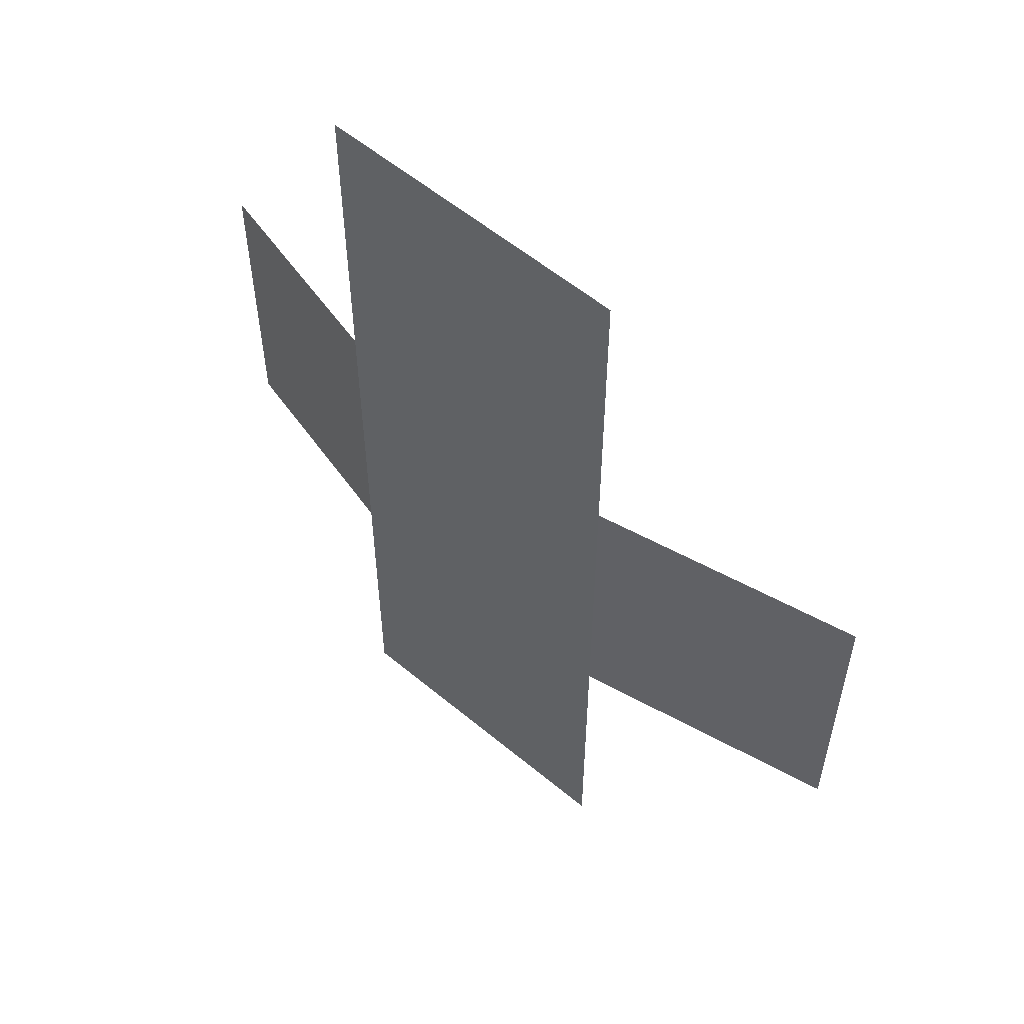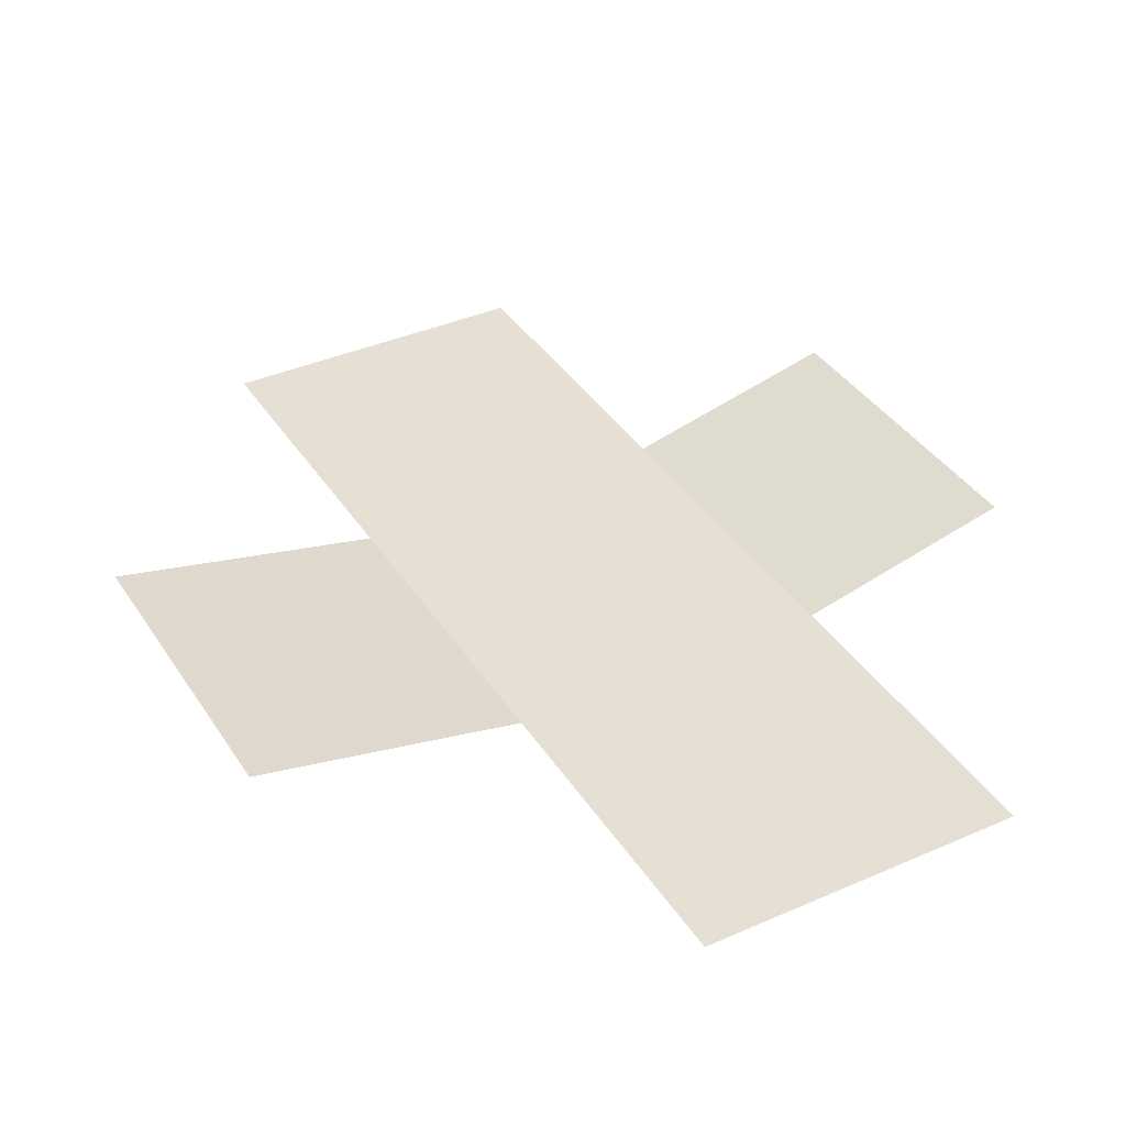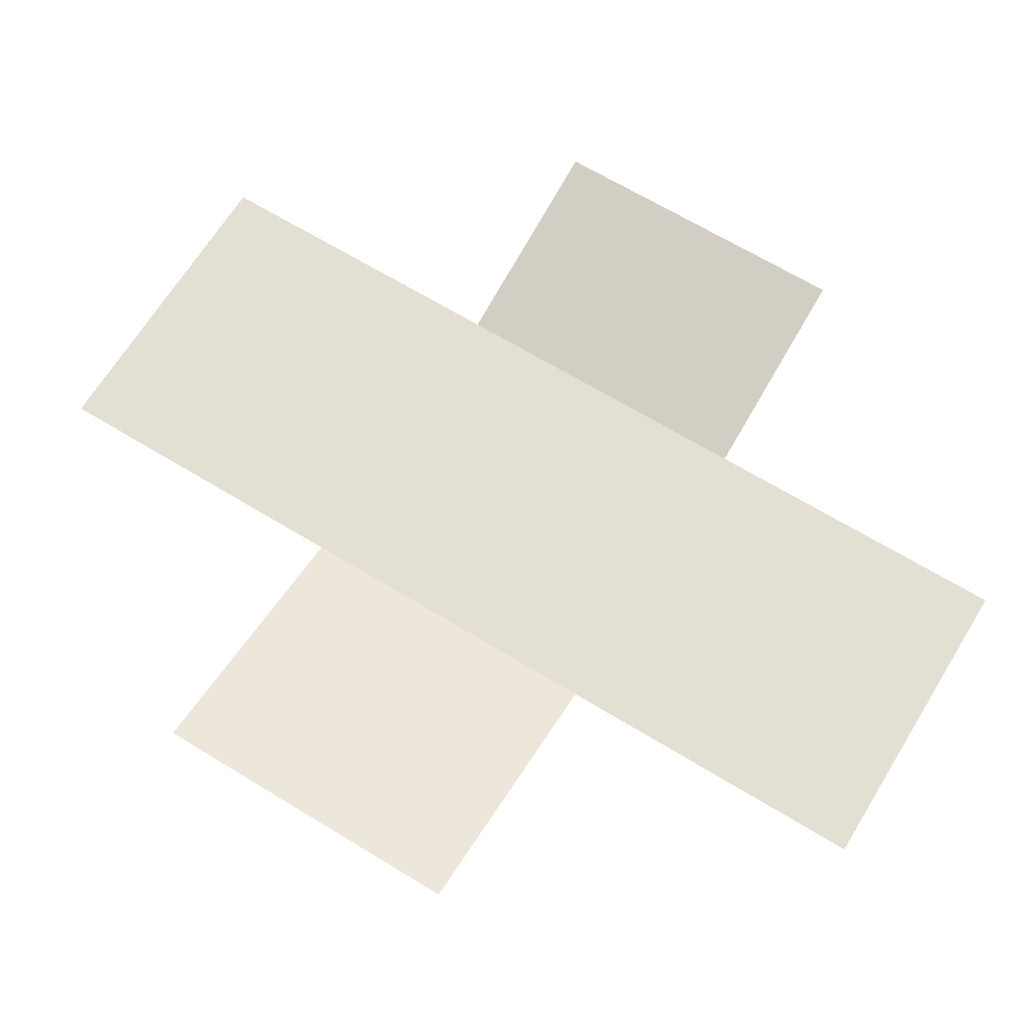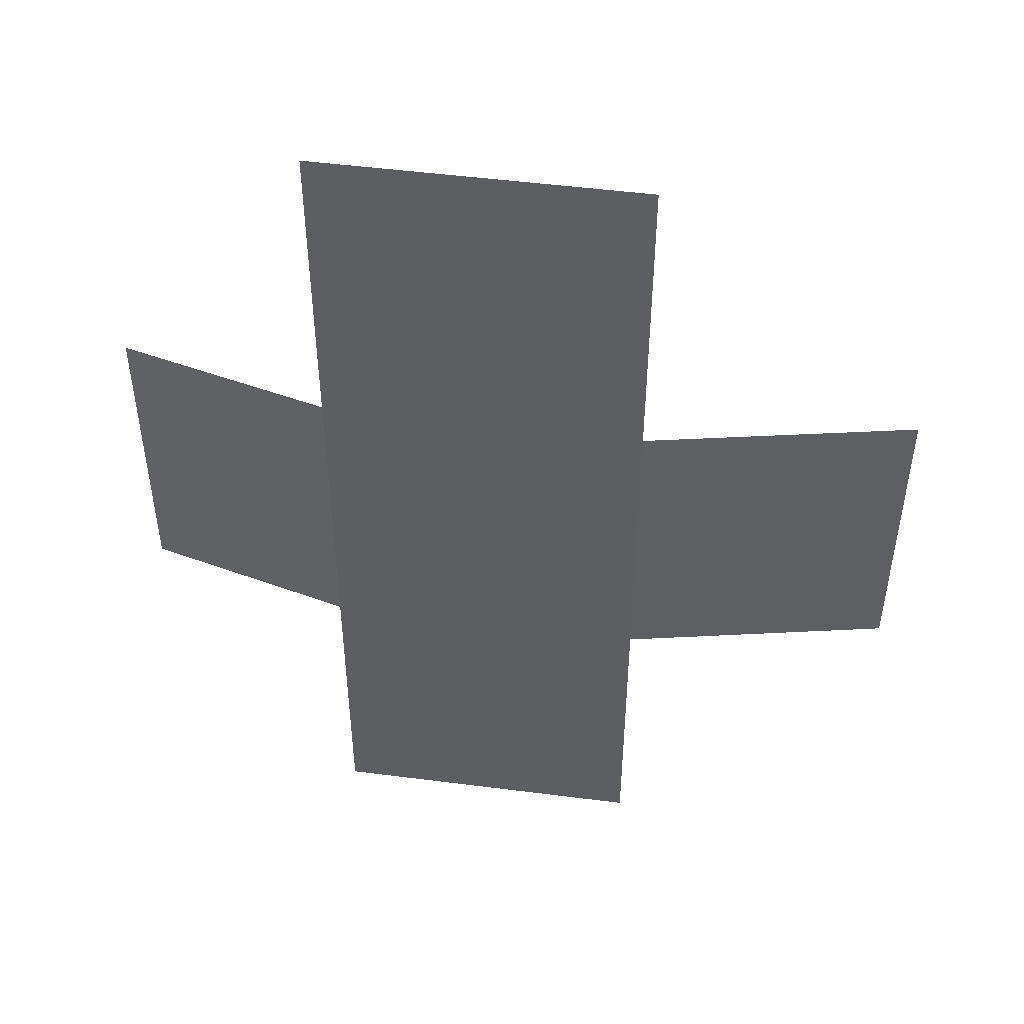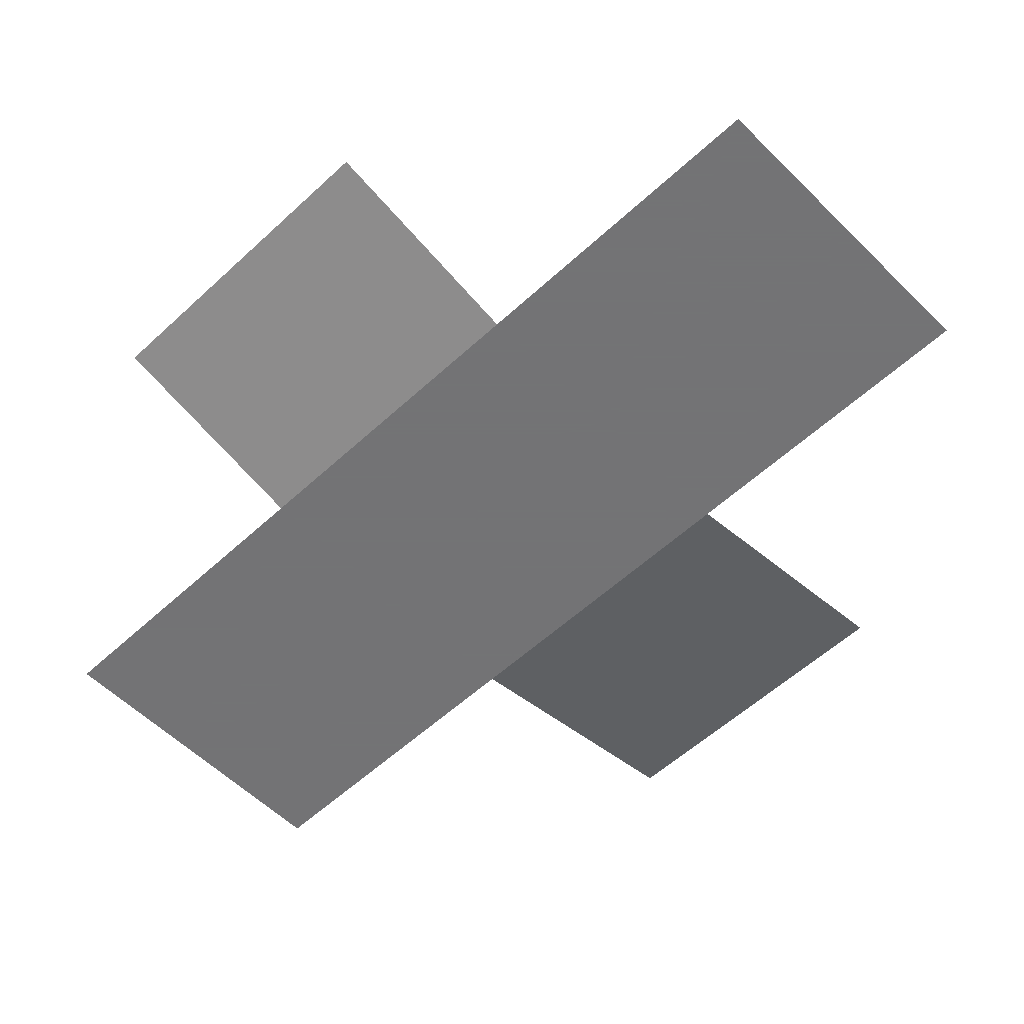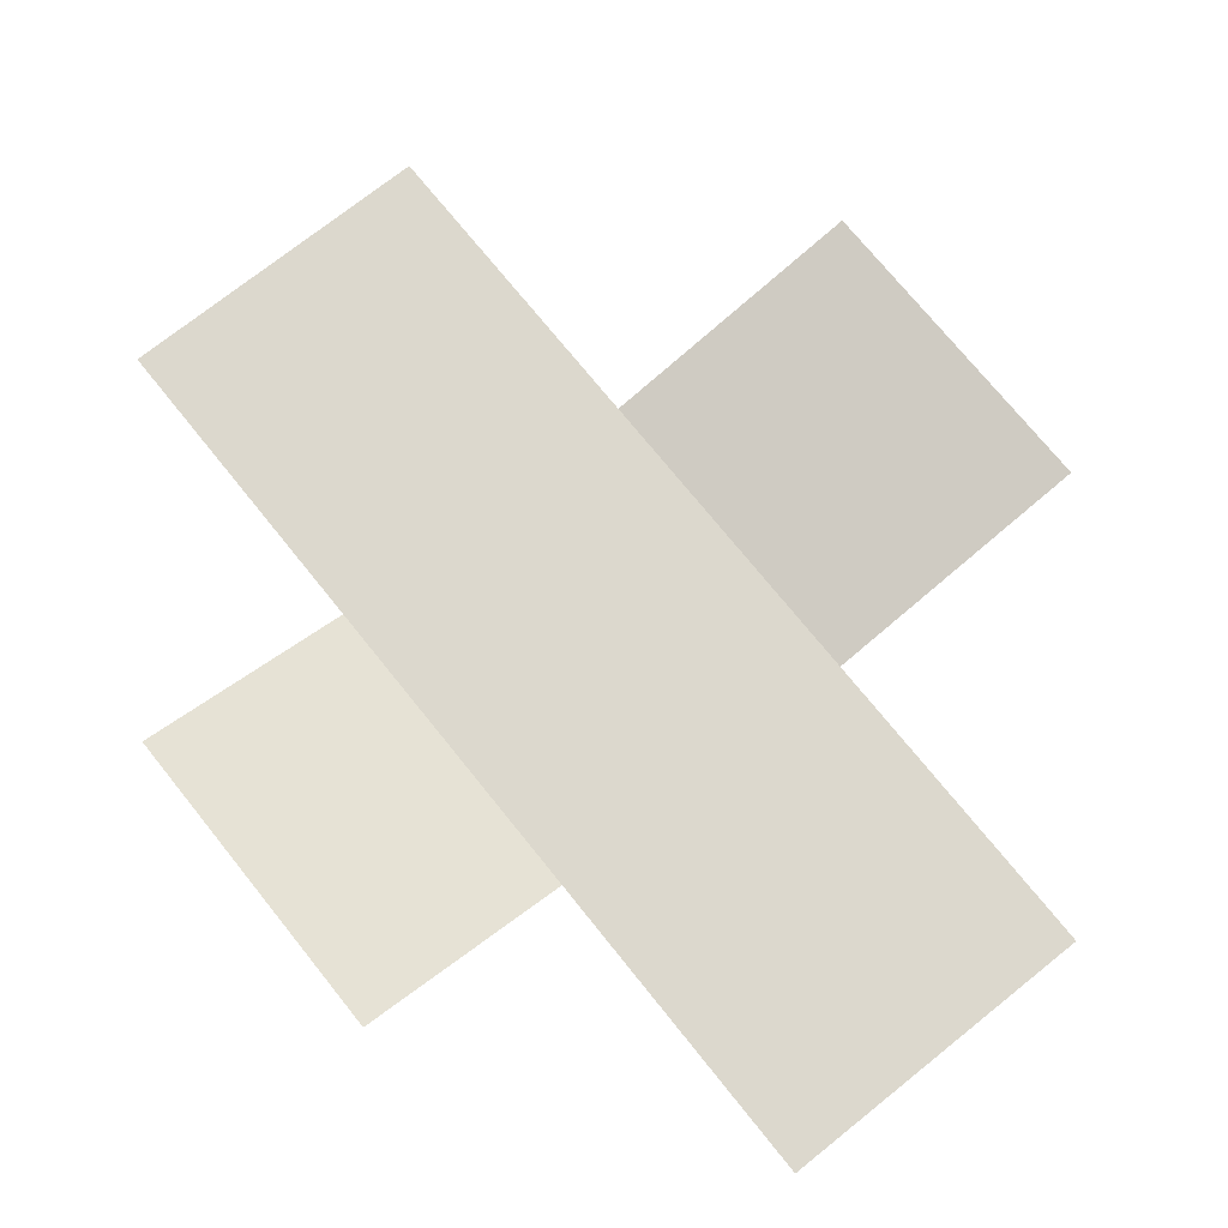
<metadata>
{"format":"obj","ext":"obj","renderer":"f3d","projection":"perspective","resolution":1024,"background":"white","views":[{"elev":57.1,"azim":-139.1,"up":"+Y"},{"elev":38.0,"azim":-29.2,"up":"+Z"},{"elev":66.4,"azim":-58.5,"up":"+Z"},{"elev":49.5,"azim":-171.9,"up":"+Y"},{"elev":-56.0,"azim":134.1,"up":"+Z"},{"elev":72.6,"azim":141.3,"up":"+Z"}]}
</metadata>
<code>
v -0.02344 0.9688 -0.1172
v -0.02344 0.9219 -0.1172
v 0 0.9219 -0.1172
v 0 0.9688 -0.1172
v 0 1.016 -0.1172
v -0.02344 1.016 -0.1172
v -0.02344 0.875 -0.1172
v 0 0.875 -0.1172
v 0.02344 0.9219 -0.1172
v 0.02344 0.9688 -0.1172
v 0.02344 1.016 -0.1172
v -0.0625 0.9688 -0.1094
v -0.0625 0.9219 -0.1094
v 0.02344 0.875 -0.1172
v 0.05469 0.9219 -0.1094
v 0.05469 0.9688 -0.1094
f 1 2 3
f 1 3 4
f 1 4 5
f 1 5 6
f 3 2 7
f 3 7 8
f 3 8 9
f 3 9 4
f 4 9 10
f 4 10 11
f 4 11 5
f 12 13 2
f 12 2 1
f 8 14 9
f 10 9 15
f 10 15 16

</code>
